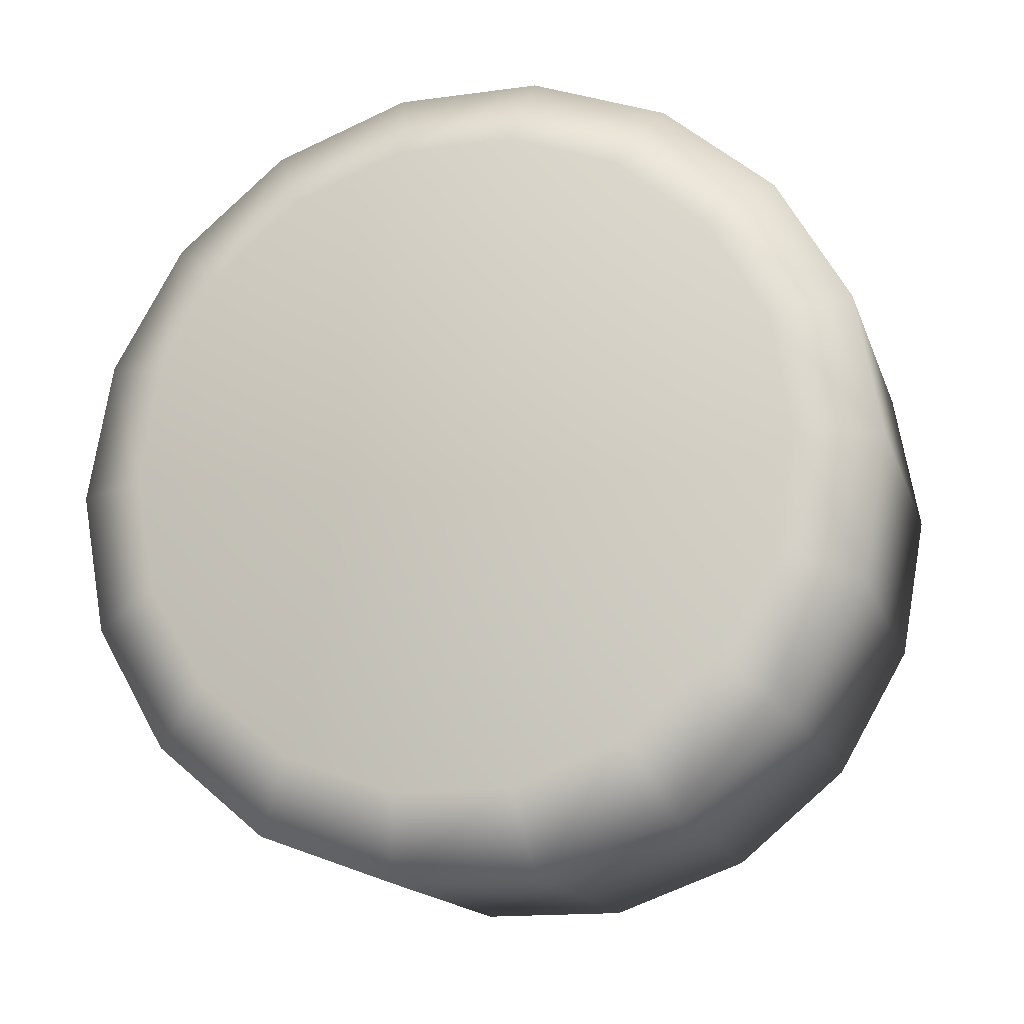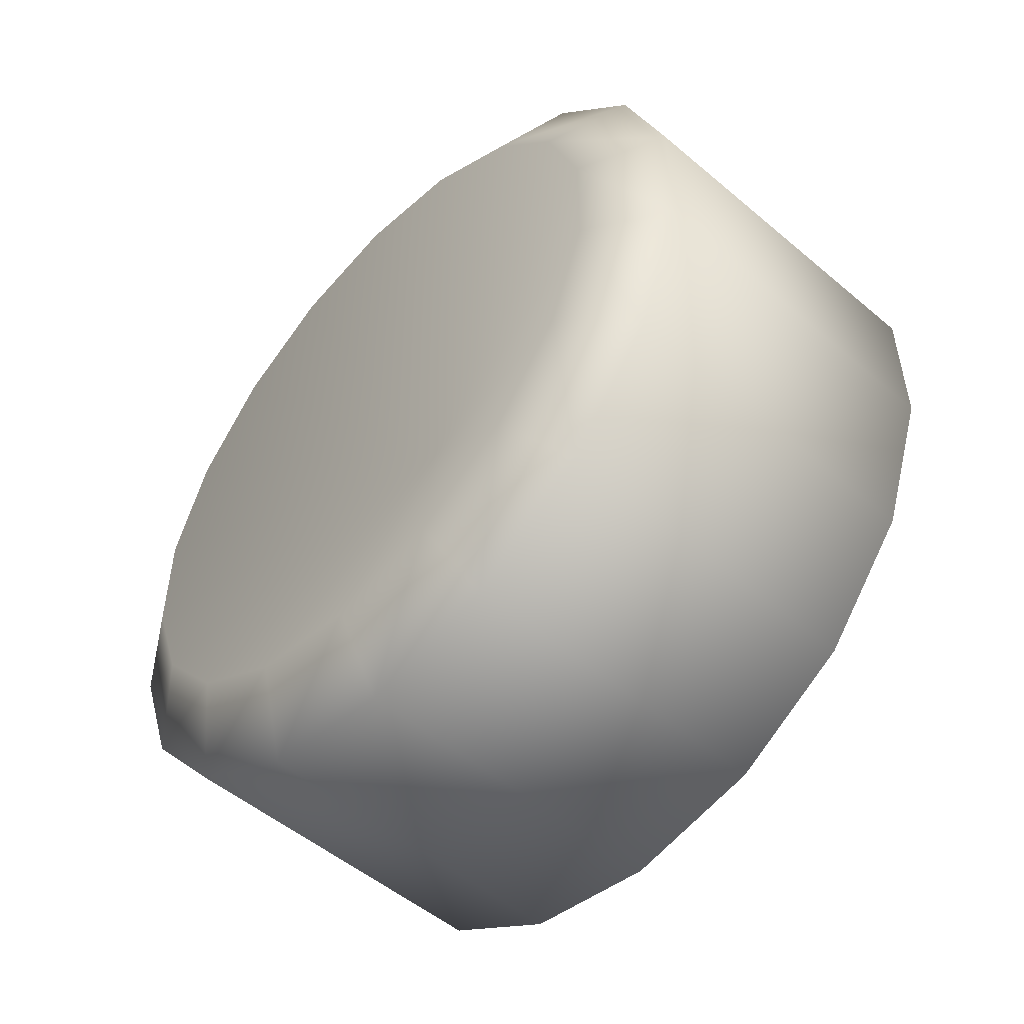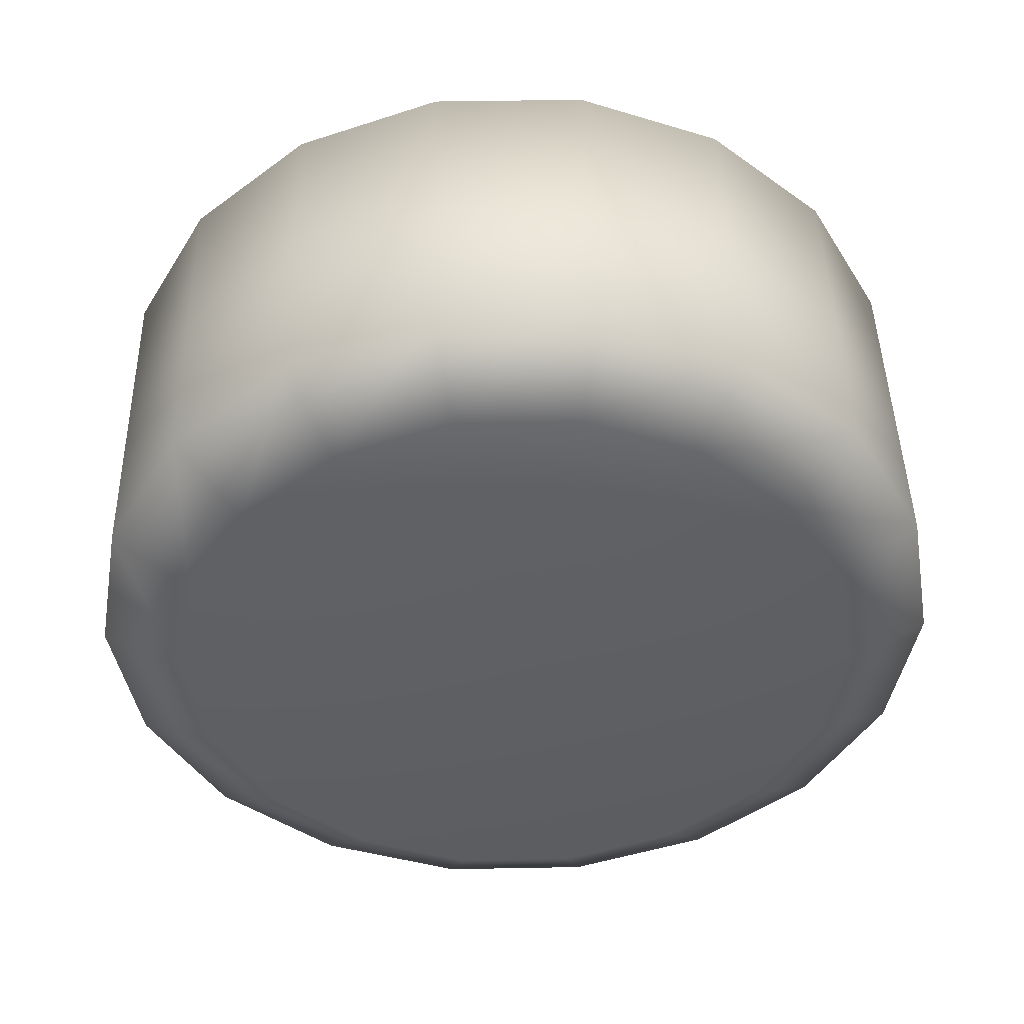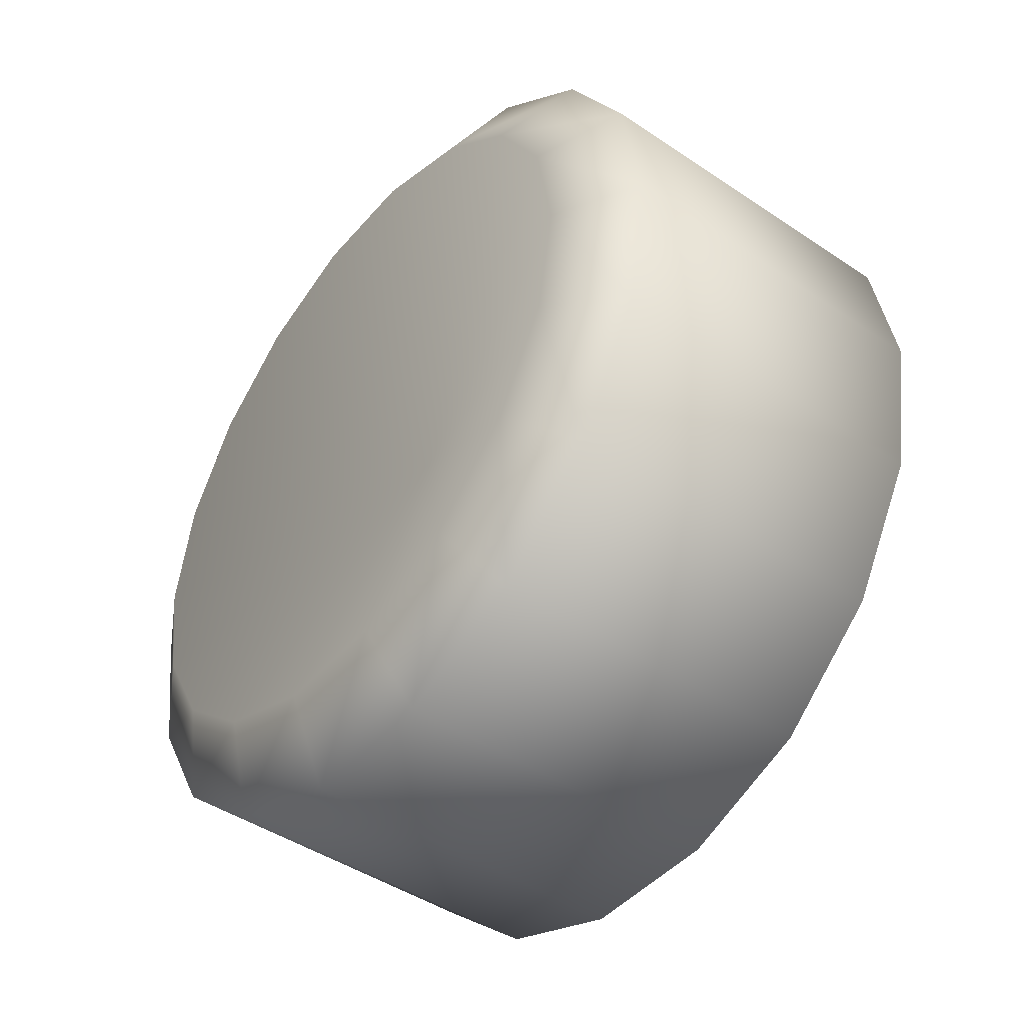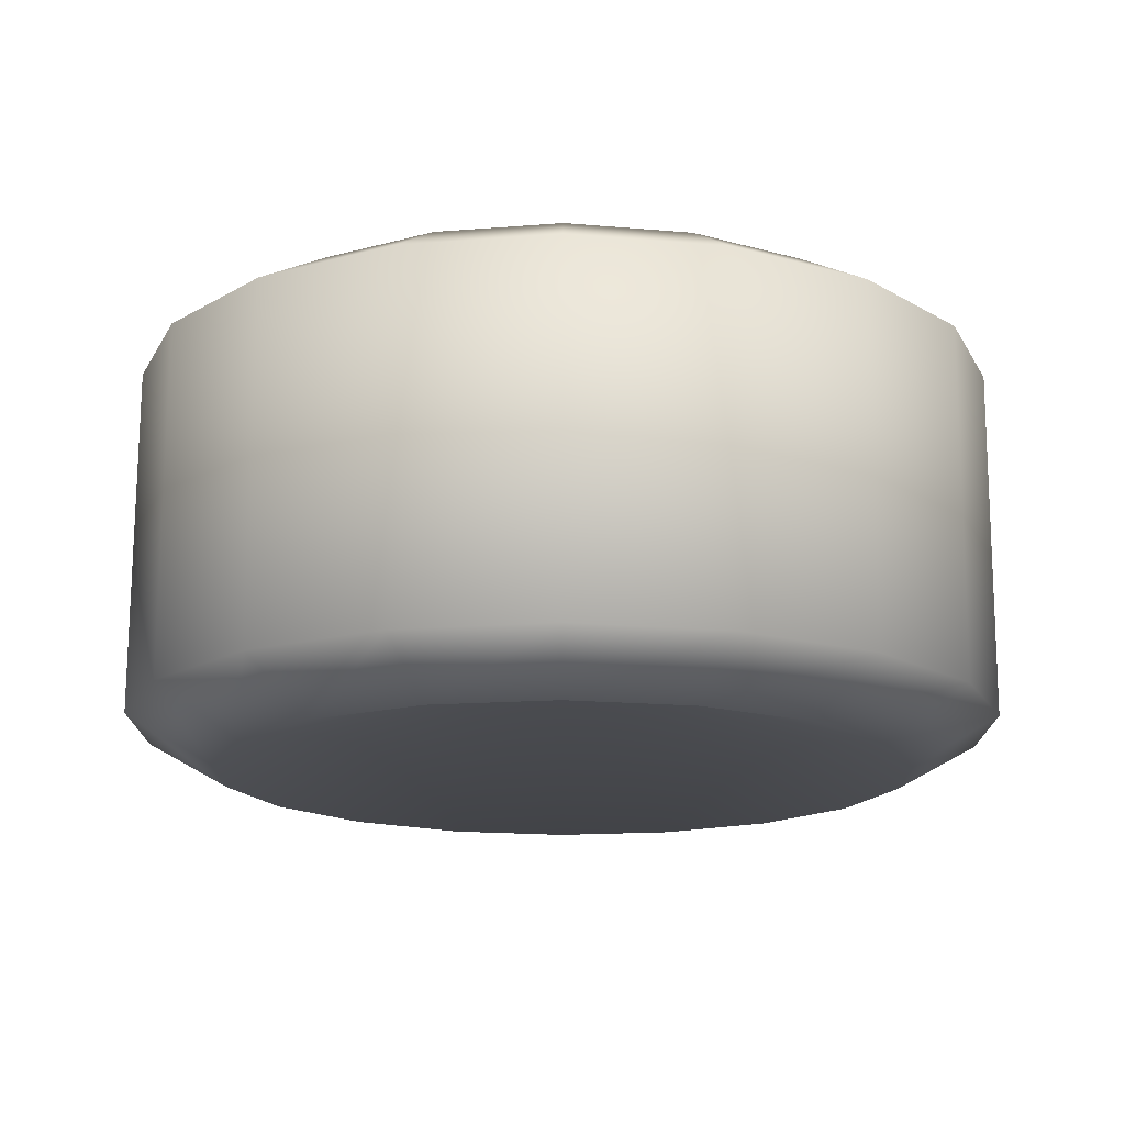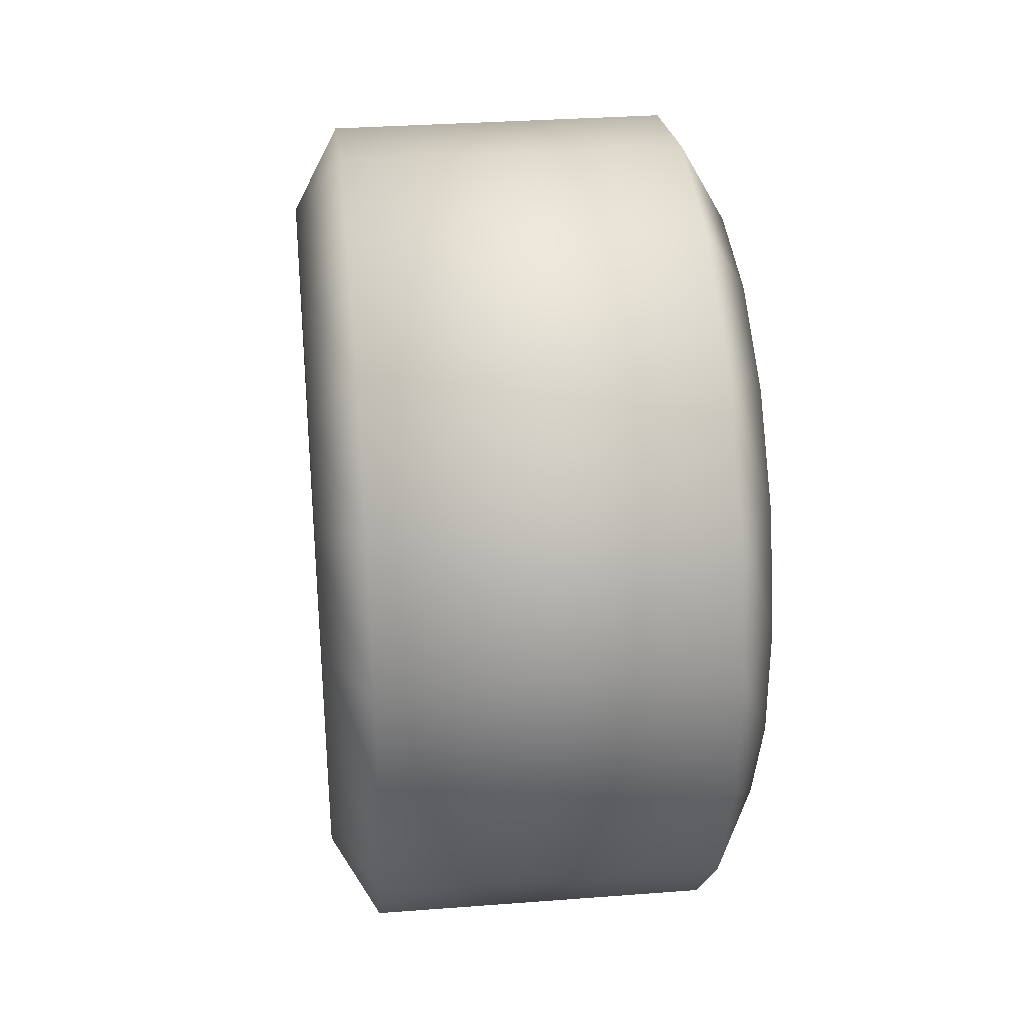
<metadata>
{"format":"obj","ext":"obj","renderer":"f3d","projection":"perspective","resolution":1024,"background":"white","views":[{"elev":-15.8,"azim":105.8,"up":"+Z"},{"elev":-51.8,"azim":137.6,"up":"+Y"},{"elev":45.3,"azim":-91.2,"up":"+Z"},{"elev":-45.1,"azim":-37.9,"up":"+Z"},{"elev":74.1,"azim":-89.8,"up":"+Y"},{"elev":32.2,"azim":173.9,"up":"+Y"}]}
</metadata>
<code>
o wheel_Cylinder01x
v 7.926 -0.0269 -0.0152
v 15.28 -22.6 8.201
v 15.28 -24.05 -0.01521
v 15.28 -18.43 15.43
v 15.28 -12.04 20.79
v 15.28 -4.199 23.64
v 15.28 4.145 23.64
v 15.28 11.99 20.79
v 15.28 18.38 15.43
v 15.28 22.55 8.202
v 15.28 24 -0.01519
v 15.28 22.55 -8.232
v 15.28 18.38 -15.46
v 15.28 11.99 -20.82
v 15.28 4.145 -23.67
v 15.28 -4.199 -23.67
v 15.28 -12.04 -20.82
v 15.28 -18.43 -15.46
v 15.28 -22.6 -8.232
v 12.01 -28.07 10.19
v 12.01 -29.87 -0.01521
v 12.01 -22.89 19.17
v 12.01 -14.95 25.83
v 12.01 -5.209 29.38
v 12.01 5.155 29.38
v 12.01 14.89 25.83
v 12.01 22.83 19.17
v 12.01 28.02 10.19
v 12.01 29.82 -0.01519
v 12.01 28.02 -10.22
v 12.01 22.83 -19.2
v 12.01 14.9 -25.86
v 12.01 5.155 -29.41
v 12.01 -5.209 -29.41
v 12.01 -14.95 -25.86
v 12.01 -22.89 -19.2
v 12.01 -28.07 -10.22
v -12.14 -28.07 10.19
v -12.14 -29.87 -0.01521
v -12.14 -22.89 19.17
v -12.14 -14.95 25.83
v -12.14 -5.209 29.38
v -12.14 5.155 29.38
v -12.14 14.89 25.83
v -12.14 22.83 19.17
v -12.14 28.02 10.19
v -12.14 29.82 -0.01519
v -12.14 28.02 -10.22
v -12.14 22.83 -19.2
v -12.14 14.9 -25.86
v -12.14 5.155 -29.41
v -12.14 -5.209 -29.41
v -12.14 -14.95 -25.86
v -12.14 -22.89 -19.2
v -12.14 -28.07 -10.22
v -15.4 -22.6 8.201
v -15.4 -24.05 -0.01521
v -15.4 -18.43 15.43
v -15.4 -12.04 20.79
v -15.4 -4.199 23.64
v -15.4 4.145 23.64
v -15.4 11.99 20.79
v -15.4 18.38 15.43
v -15.4 22.55 8.202
v -15.4 24 -0.01519
v -15.4 22.55 -8.232
v -15.4 18.38 -15.46
v -15.4 11.99 -20.82
v -15.4 4.145 -23.67
v -15.4 -4.199 -23.67
v -15.4 -12.04 -20.82
v -15.4 -18.43 -15.46
v -15.4 -22.6 -8.232
v -8.051 -0.0269 -0.0152
f 1 2 3
f 1 4 2
f 1 5 4
f 1 6 5
f 1 7 6
f 1 8 7
f 1 9 8
f 1 10 9
f 1 11 10
f 1 12 11
f 1 13 12
f 1 14 13
f 1 15 14
f 1 16 15
f 1 17 16
f 1 18 17
f 1 19 18
f 1 3 19
f 3 20 21
f 3 2 20
f 2 22 20
f 2 4 22
f 4 23 22
f 4 5 23
f 5 24 23
f 5 6 24
f 6 25 24
f 6 7 25
f 7 26 25
f 7 8 26
f 8 27 26
f 8 9 27
f 9 28 27
f 9 10 28
f 10 29 28
f 10 11 29
f 11 30 29
f 11 12 30
f 12 31 30
f 12 13 31
f 13 32 31
f 13 14 32
f 14 33 32
f 14 15 33
f 15 34 33
f 15 16 34
f 16 35 34
f 16 17 35
f 17 36 35
f 17 18 36
f 18 37 36
f 18 19 37
f 19 21 37
f 19 3 21
f 21 38 39
f 21 20 38
f 20 40 38
f 20 22 40
f 22 41 40
f 22 23 41
f 23 42 41
f 23 24 42
f 24 43 42
f 24 25 43
f 25 44 43
f 25 26 44
f 26 45 44
f 26 27 45
f 27 46 45
f 27 28 46
f 28 47 46
f 28 29 47
f 29 48 47
f 29 30 48
f 30 49 48
f 30 31 49
f 31 50 49
f 31 32 50
f 32 51 50
f 32 33 51
f 33 52 51
f 33 34 52
f 34 53 52
f 34 35 53
f 35 54 53
f 35 36 54
f 36 55 54
f 36 37 55
f 37 39 55
f 37 21 39
f 39 56 57
f 39 38 56
f 38 58 56
f 38 40 58
f 40 59 58
f 40 41 59
f 41 60 59
f 41 42 60
f 42 61 60
f 42 43 61
f 43 62 61
f 43 44 62
f 44 63 62
f 44 45 63
f 45 64 63
f 45 46 64
f 46 65 64
f 46 47 65
f 47 66 65
f 47 48 66
f 48 67 66
f 48 49 67
f 49 68 67
f 49 50 68
f 50 69 68
f 50 51 69
f 51 70 69
f 51 52 70
f 52 71 70
f 52 53 71
f 53 72 71
f 53 54 72
f 54 73 72
f 54 55 73
f 55 57 73
f 55 39 57
f 74 57 56
f 74 56 58
f 74 58 59
f 74 59 60
f 74 60 61
f 74 61 62
f 74 62 63
f 74 63 64
f 74 64 65
f 74 65 66
f 74 66 67
f 74 67 68
f 74 68 69
f 74 69 70
f 74 70 71
f 74 71 72
f 74 72 73
f 74 73 57

</code>
